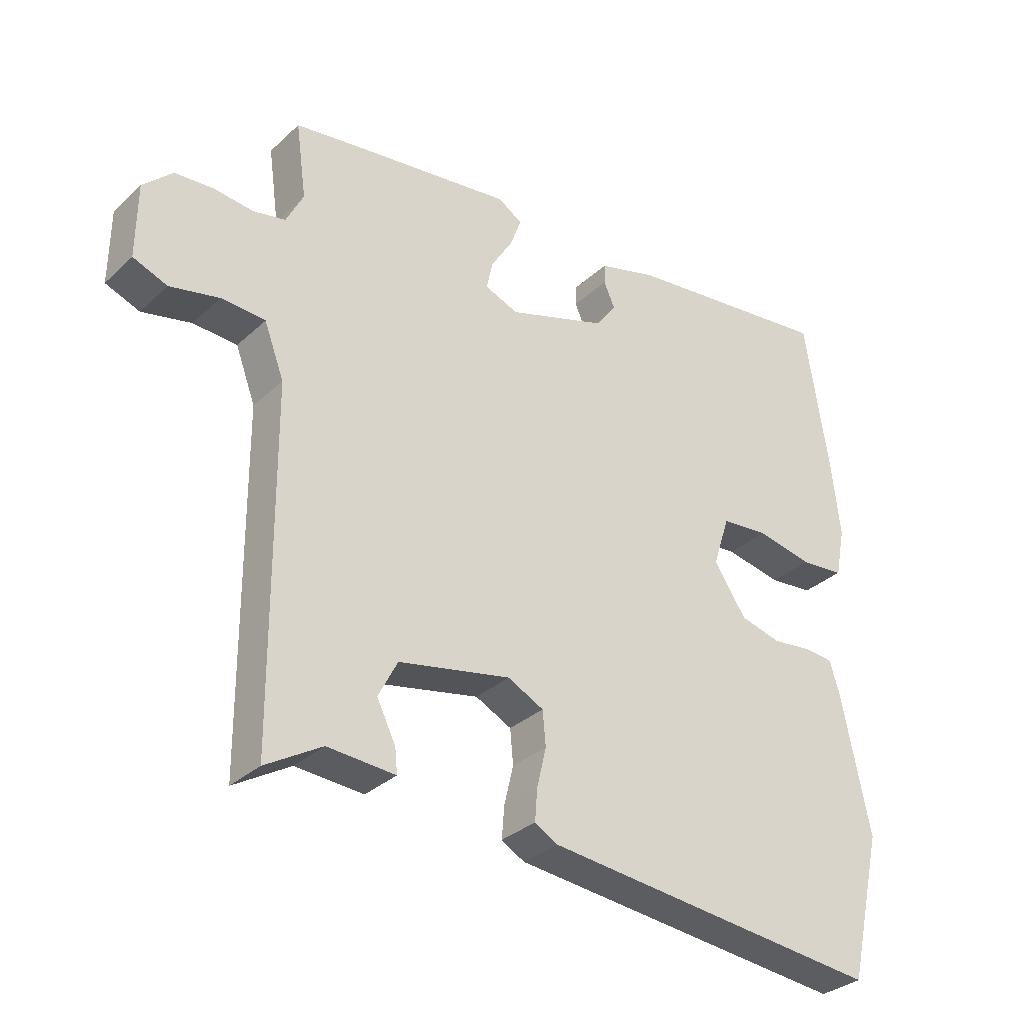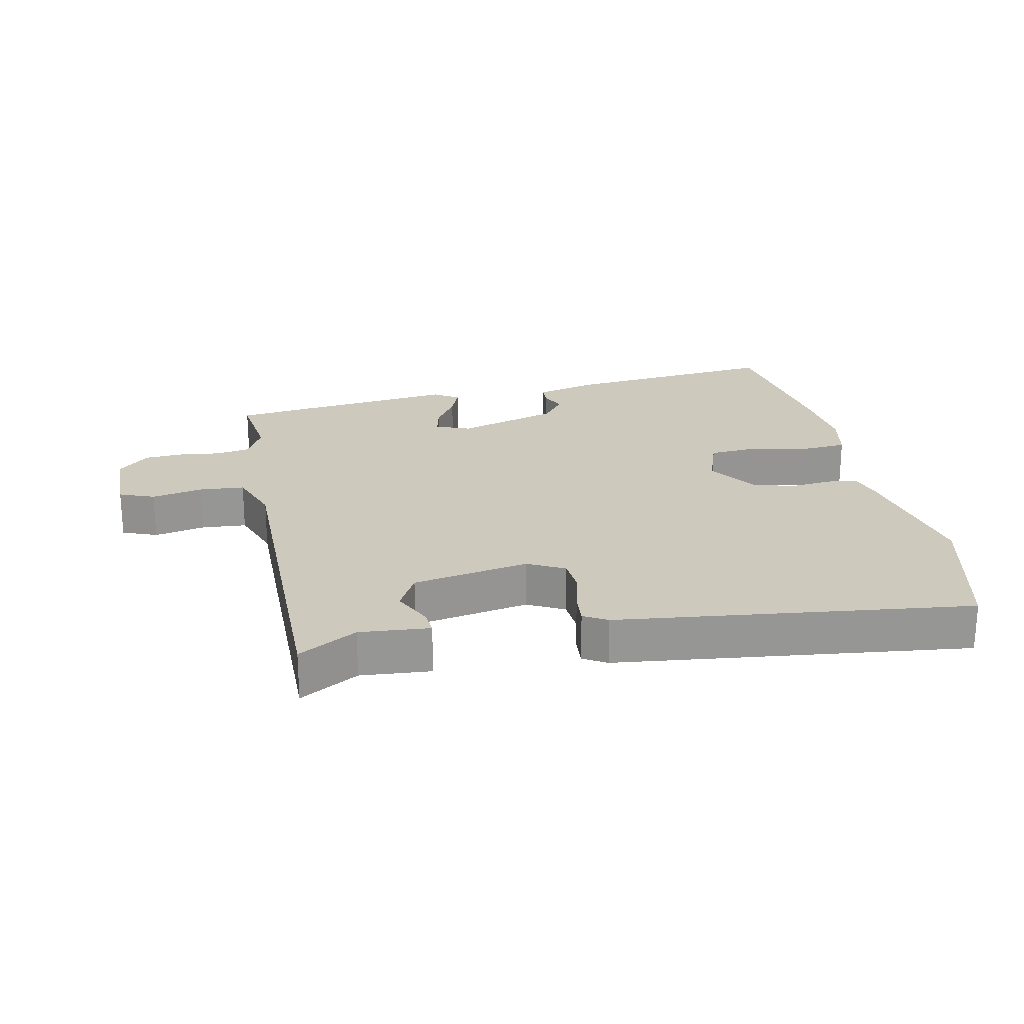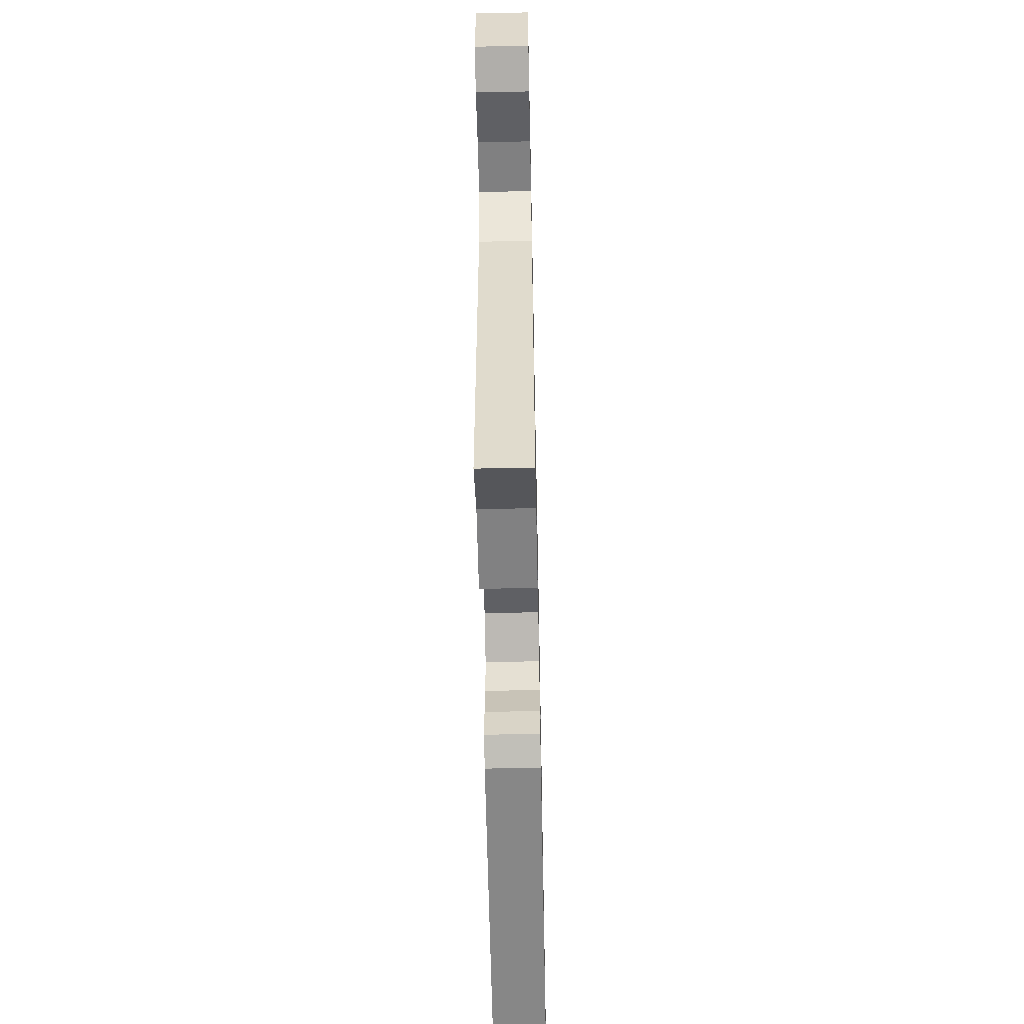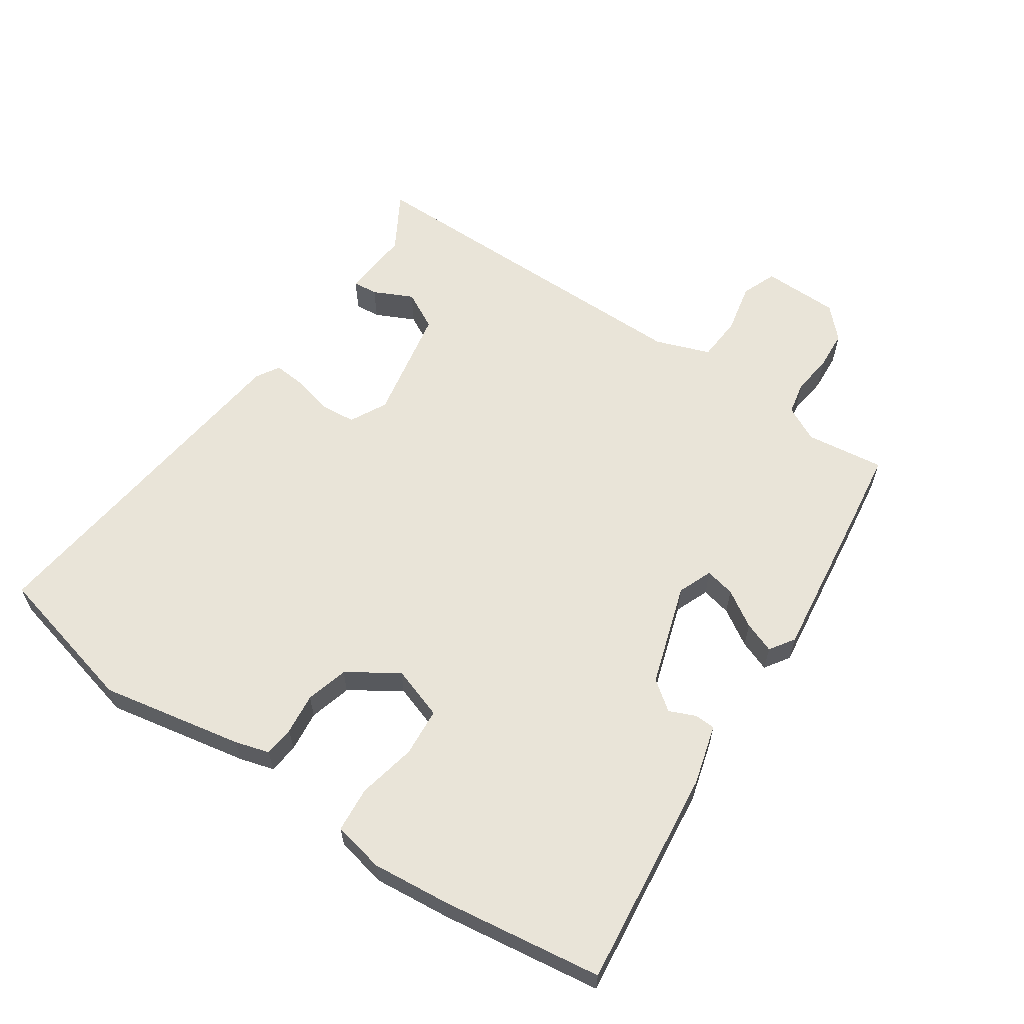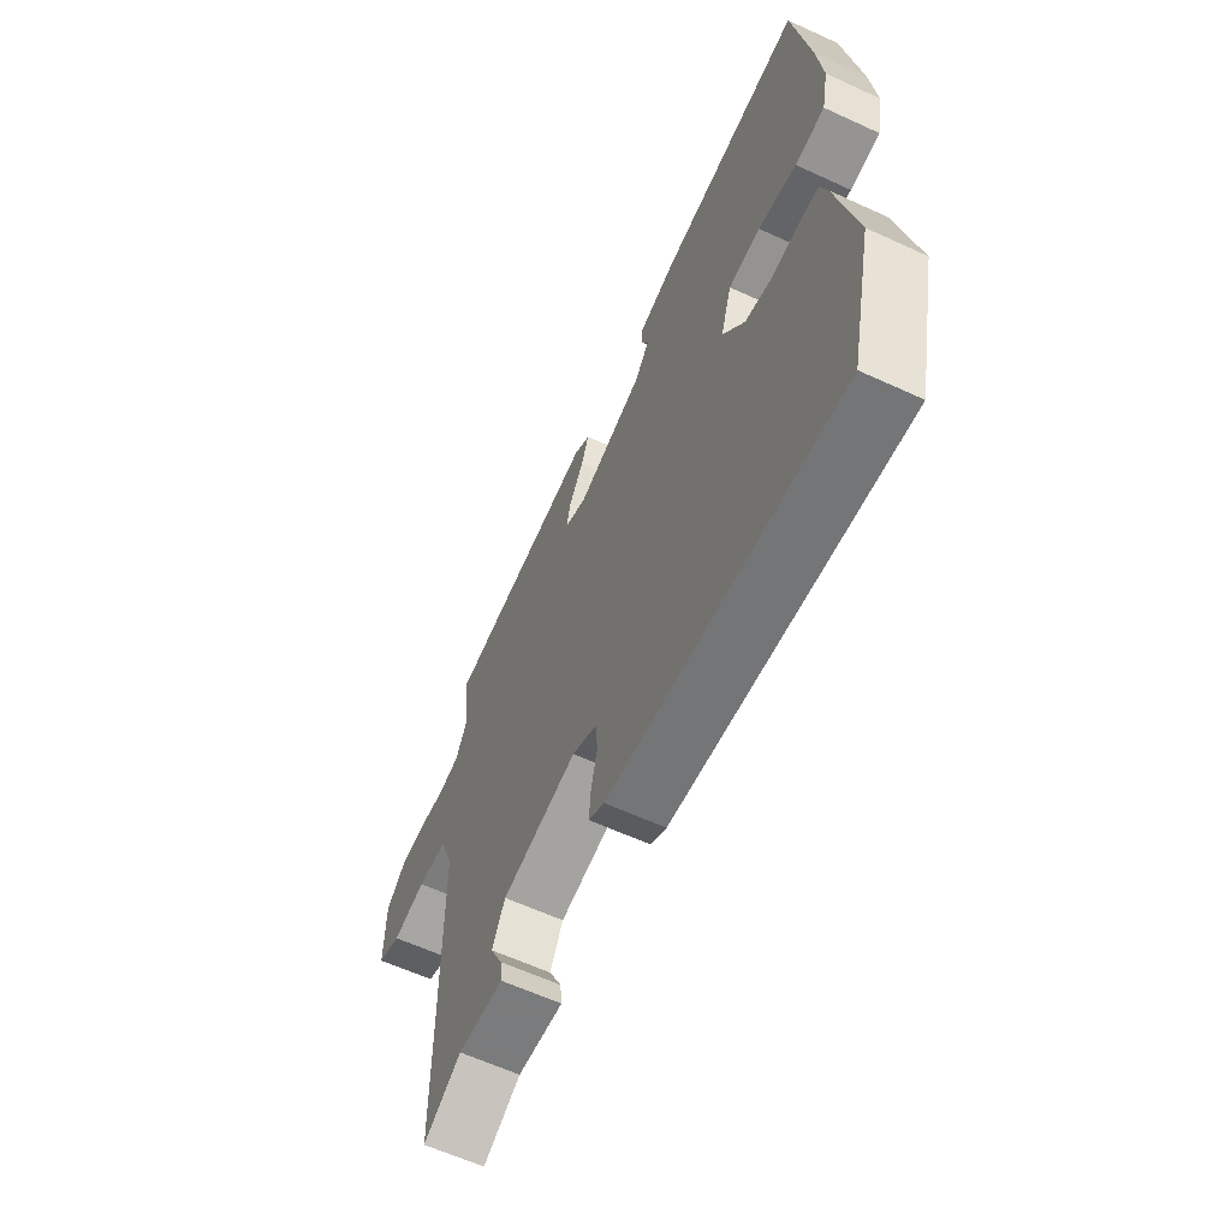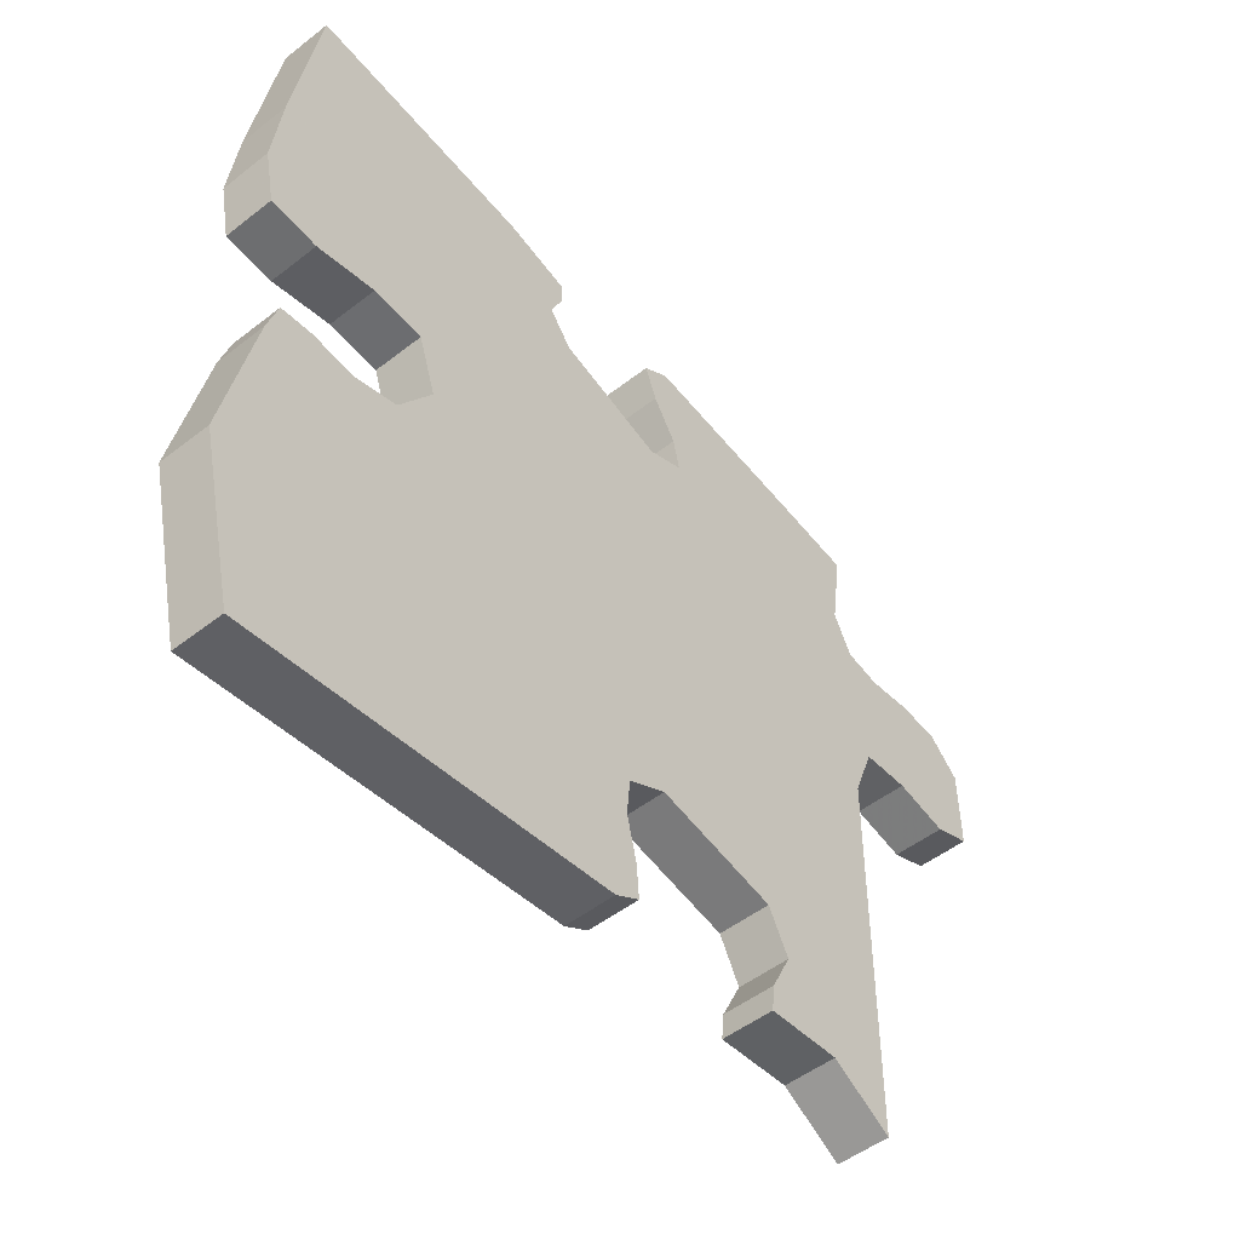
<metadata>
{"format":"obj","ext":"obj","renderer":"f3d","projection":"perspective","resolution":1024,"background":"white","views":[{"elev":-32.2,"azim":141.7,"up":"+Z"},{"elev":22.7,"azim":169.2,"up":"+Y"},{"elev":-56.8,"azim":91.2,"up":"+Z"},{"elev":60.5,"azim":-55.2,"up":"+Y"},{"elev":-61.9,"azim":-115.0,"up":"+Z"},{"elev":-50.4,"azim":-49.5,"up":"+Z"}]}
</metadata>
<code>
v 0.406 0.07 0.514
v 0.519 0.07 0.497
v 0.502 0.07 0.375
v 0.53 0.07 0.319
v 0.582 0.07 0.308
v 0.645 0.07 0.315
v 0.707 0.07 0.31
v 0.754 0.07 0.264
v 0.755 0.07 0.144
v 0.7 0.07 0.123
v 0.621 0.07 0.141
v 0.55 0.07 0.137
v 0.518 0.07 0.052
v 0.514 0.07 -0.508
v 0.424 0.07 -0.454
v 0.315 0.07 -0.461
v 0.319 0.07 -0.422
v 0.349 0.07 -0.361
v 0.318 0.07 -0.301
v 0.138 0.07 -0.264
v 0.08 0.07 -0.293
v 0.075 0.07 -0.348
v 0.09 0.07 -0.411
v 0.094 0.07 -0.462
v 0.057 0.07 -0.483
v -0.491 0.07 -0.538
v -0.546 0.07 -0.303
v -0.501 0.07 -0.081
v -0.485 0.07 -0.028
v -0.438 0.07 -0.024
v -0.374 0.07 -0.032
v -0.308 0.07 -0.015
v -0.256 0.07 0.062
v -0.283 0.07 0.145
v -0.359 0.07 0.152
v -0.45 0.07 0.134
v -0.521 0.07 0.141
v -0.537 0.07 0.221
v -0.524 0.07 0.341
v -0.486 0.07 0.592
v -0.144 0.07 0.549
v -0.051 0.07 0.522
v -0.05 0.07 0.489
v -0.068 0.07 0.449
v -0.034 0.07 0.403
v 0.125 0.07 0.35
v 0.179 0.07 0.371
v 0.169 0.07 0.418
v 0.134 0.07 0.475
v 0.116 0.07 0.524
v 0.155 0.07 0.549
v 0.406 0 0.514
v 0.519 0 0.497
v 0.502 0 0.375
v 0.53 0 0.319
v 0.582 0 0.308
v 0.645 0 0.315
v 0.707 0 0.31
v 0.754 0 0.264
v 0.755 0 0.144
v 0.7 0 0.123
v 0.621 0 0.141
v 0.55 0 0.137
v 0.518 0 0.052
v 0.514 0 -0.508
v 0.424 0 -0.454
v 0.315 0 -0.461
v 0.319 0 -0.422
v 0.349 0 -0.361
v 0.318 0 -0.301
v 0.138 0 -0.264
v 0.08 0 -0.293
v 0.075 0 -0.348
v 0.09 0 -0.411
v 0.094 0 -0.462
v 0.057 0 -0.483
v -0.491 0 -0.538
v -0.546 0 -0.303
v -0.501 0 -0.081
v -0.485 0 -0.028
v -0.438 0 -0.024
v -0.374 0 -0.032
v -0.308 0 -0.015
v -0.256 0 0.062
v -0.283 0 0.145
v -0.359 0 0.152
v -0.45 0 0.134
v -0.521 0 0.141
v -0.537 0 0.221
v -0.524 0 0.341
v -0.486 0 0.592
v -0.144 0 0.549
v -0.051 0 0.522
v -0.05 0 0.489
v -0.068 0 0.449
v -0.034 0 0.403
v 0.125 0 0.35
v 0.179 0 0.371
v 0.169 0 0.418
v 0.134 0 0.475
v 0.116 0 0.524
v 0.155 0 0.549
f 1 2 3
f 51 1 3
f 50 51 3
f 49 50 3
f 48 49 3
f 47 48 3 4
f 46 47 4 5
f 42 43 44
f 41 42 44
f 40 41 44
f 39 40 44
f 38 39 44
f 37 38 44
f 36 37 44
f 35 36 44
f 34 35 44 45
f 33 34 45 46
f 29 30 31
f 28 29 31
f 27 28 31
f 26 27 31
f 25 26 31
f 24 25 31
f 23 24 31
f 22 23 31
f 21 22 31 32
f 33 46 5
f 32 33 5
f 21 32 5
f 20 21 5
f 15 16 17 18
f 15 18 19
f 14 15 19
f 13 14 19
f 9 10 11
f 8 9 11
f 7 8 11
f 6 7 11
f 5 6 11
f 5 11 12
f 13 19 20
f 12 13 20
f 5 12 20
f 54 53 52
f 54 52 102
f 54 102 101
f 54 101 100
f 54 100 99
f 55 54 99 98
f 56 55 98 97
f 95 94 93
f 95 93 92
f 95 92 91
f 95 91 90
f 95 90 89
f 95 89 88
f 95 88 87
f 95 87 86
f 96 95 86 85
f 97 96 85 84
f 82 81 80
f 82 80 79
f 82 79 78
f 82 78 77
f 82 77 76
f 82 76 75
f 82 75 74
f 82 74 73
f 83 82 73 72
f 56 97 84
f 56 84 83
f 56 83 72
f 56 72 71
f 69 68 67 66
f 70 69 66
f 70 66 65
f 70 65 64
f 62 61 60
f 62 60 59
f 62 59 58
f 62 58 57
f 62 57 56
f 63 62 56
f 71 70 64
f 71 64 63
f 71 63 56
f 1 52 53 2
f 2 53 54 3
f 3 54 55 4
f 4 55 56 5
f 5 56 57 6
f 6 57 58 7
f 7 58 59 8
f 8 59 60 9
f 9 60 61 10
f 10 61 62 11
f 11 62 63 12
f 12 63 64 13
f 13 64 65 14
f 14 65 66 15
f 15 66 67 16
f 16 67 68 17
f 17 68 69 18
f 18 69 70 19
f 19 70 71 20
f 20 71 72 21
f 21 72 73 22
f 22 73 74 23
f 23 74 75 24
f 24 75 76 25
f 25 76 77 26
f 26 77 78 27
f 27 78 79 28
f 28 79 80 29
f 29 80 81 30
f 30 81 82 31
f 31 82 83 32
f 32 83 84 33
f 33 84 85 34
f 34 85 86 35
f 35 86 87 36
f 36 87 88 37
f 37 88 89 38
f 38 89 90 39
f 39 90 91 40
f 40 91 92 41
f 41 92 93 42
f 42 93 94 43
f 43 94 95 44
f 44 95 96 45
f 45 96 97 46
f 46 97 98 47
f 47 98 99 48
f 48 99 100 49
f 49 100 101 50
f 50 101 102 51
f 51 102 52 1

</code>
